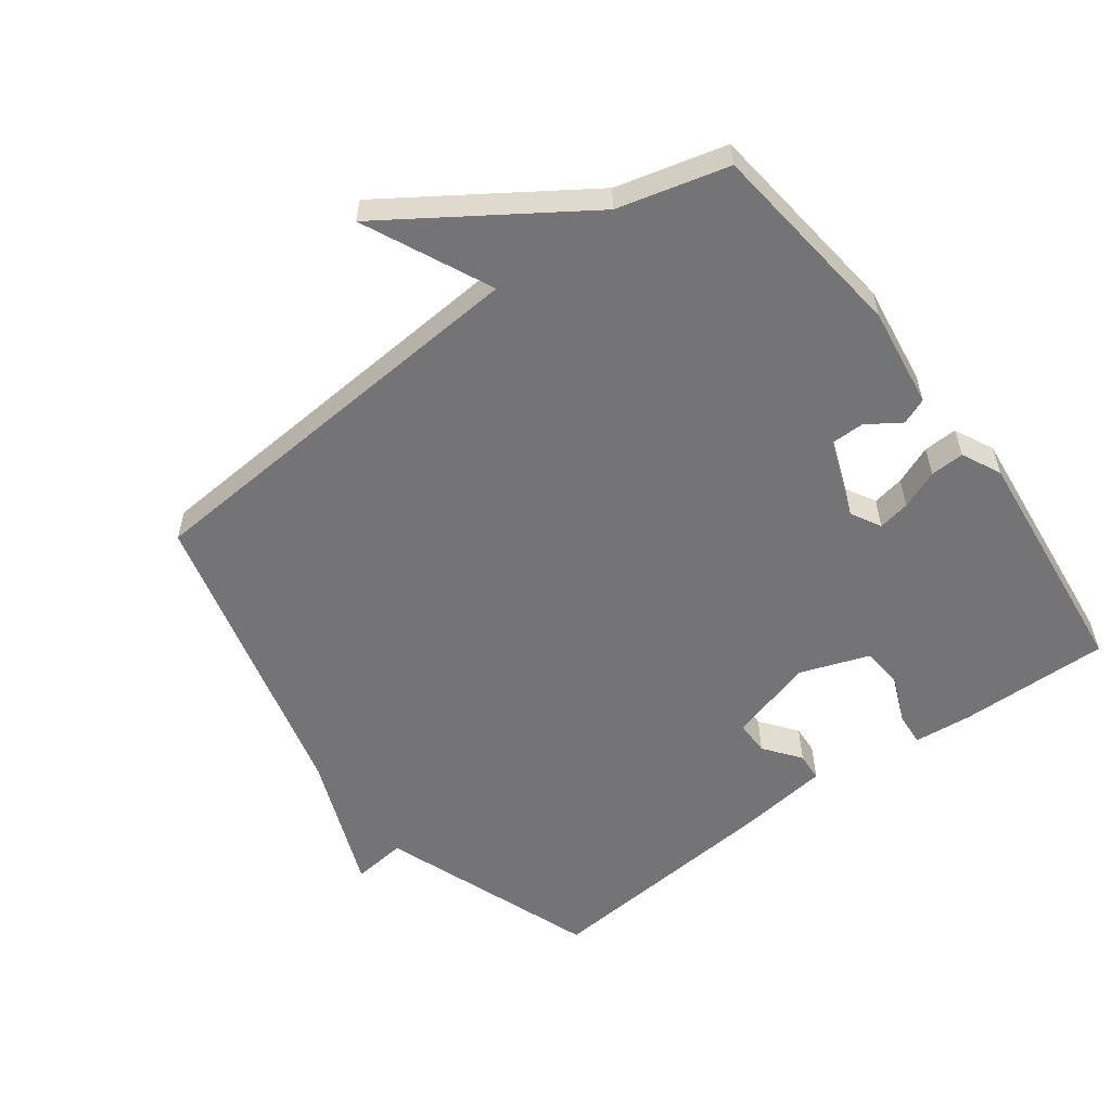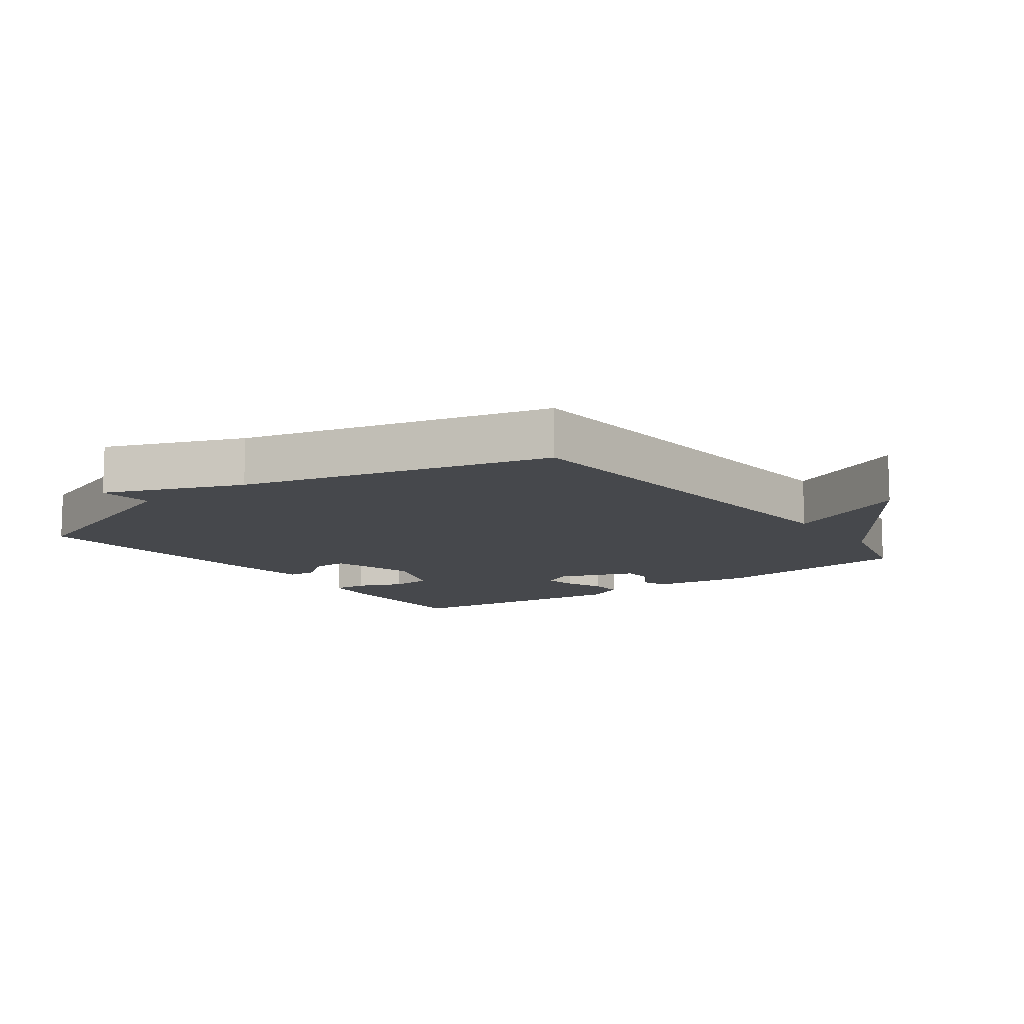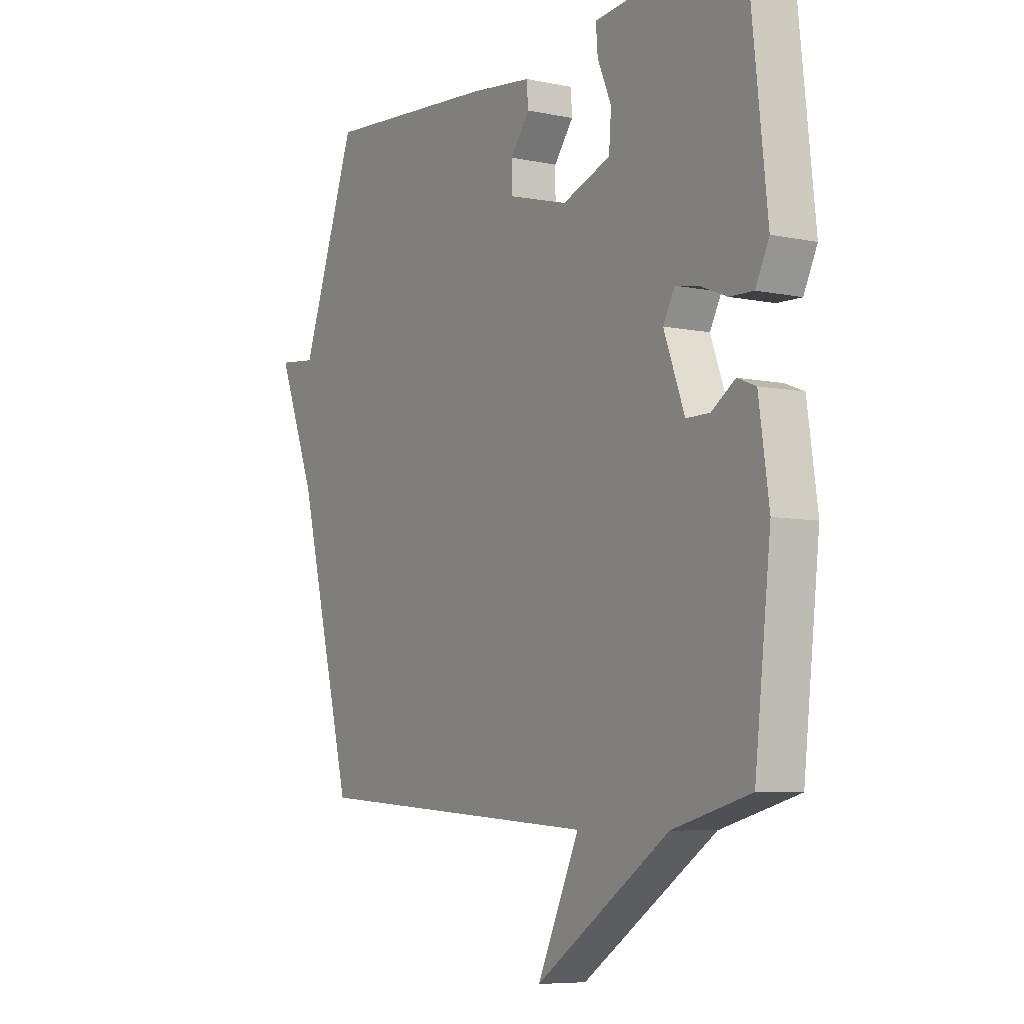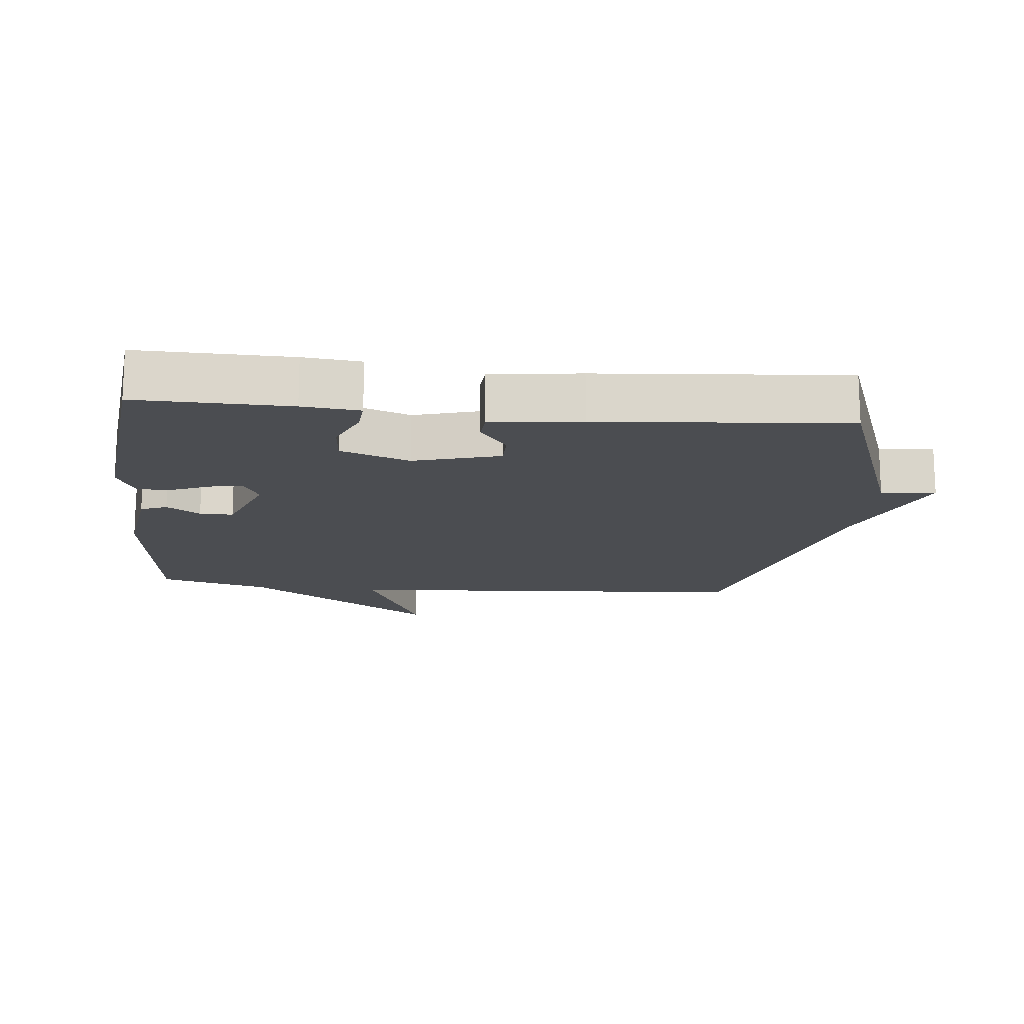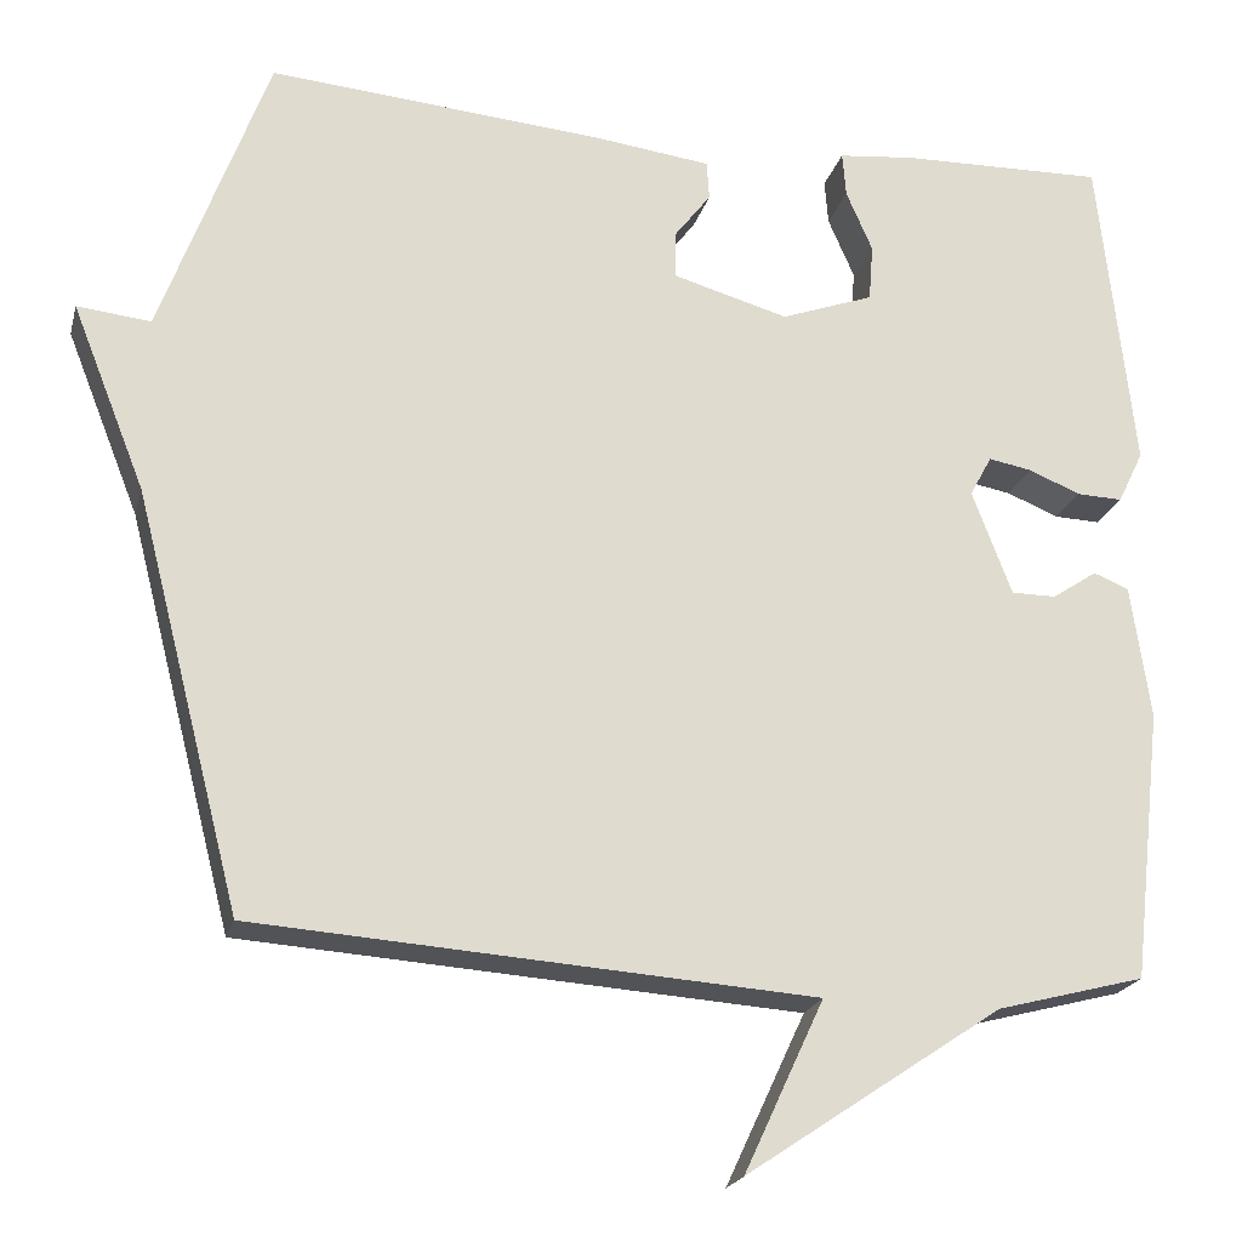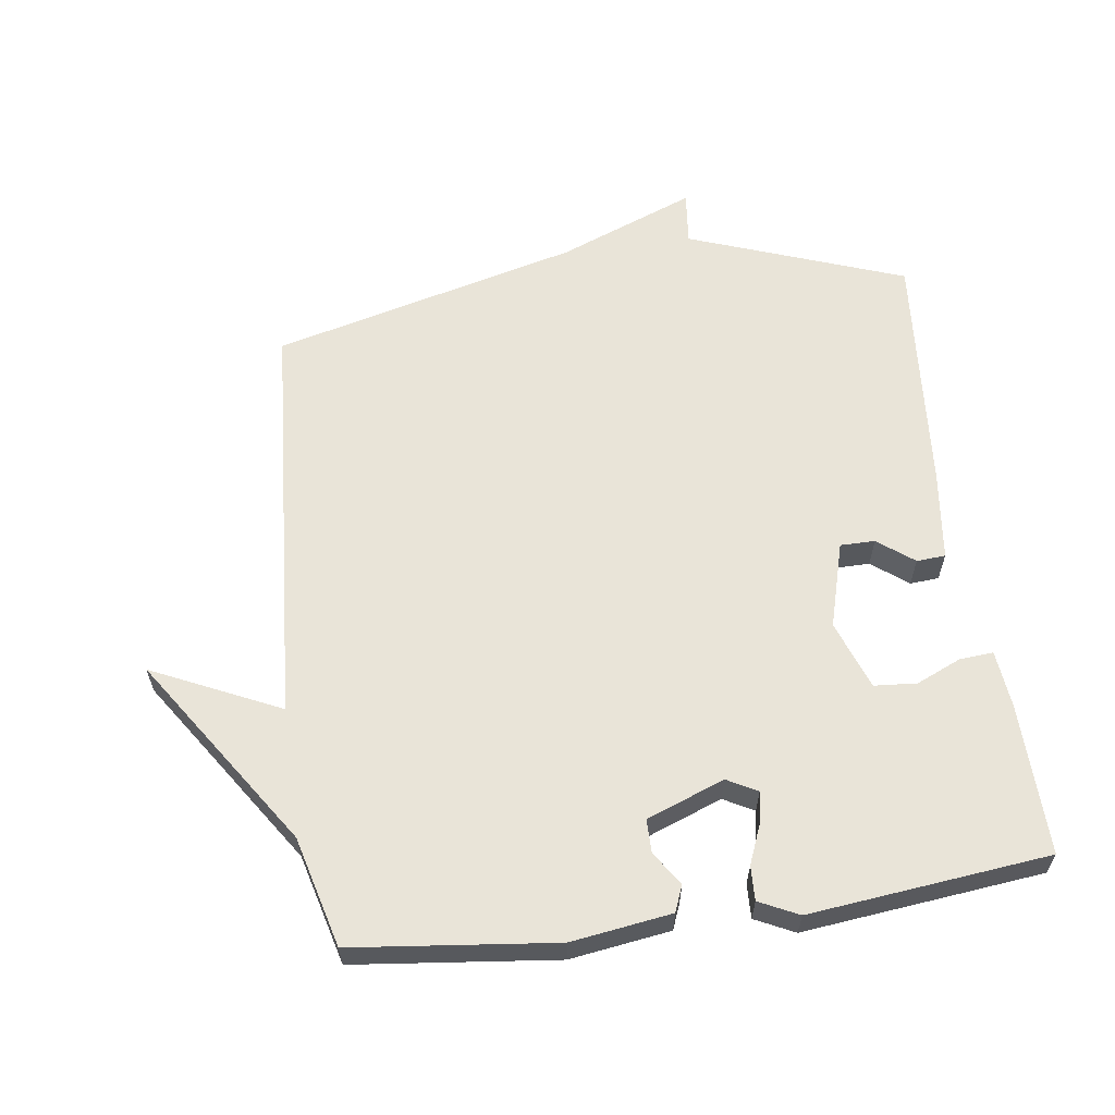
<metadata>
{"format":"obj","ext":"obj","renderer":"f3d","projection":"perspective","resolution":1024,"background":"white","views":[{"elev":-56.3,"azim":-143.3,"up":"+Y"},{"elev":-11.2,"azim":126.4,"up":"+Y"},{"elev":-6.9,"azim":-121.5,"up":"+Z"},{"elev":-15.7,"azim":-5.8,"up":"+Y"},{"elev":-20.9,"azim":166.0,"up":"+Z"},{"elev":60.7,"azim":-97.8,"up":"+Y"}]}
</metadata>
<code>
v -0.5 0.07 0.5
v -0.268 0.07 0.495
v -0.181 0.07 0.486
v -0.185 0.07 0.435
v -0.215 0.07 0.366
v -0.21 0.07 0.301
v -0.105 0.07 0.263
v 0.026 0.07 0.3
v 0.026 0.07 0.353
v -0.016 0.07 0.408
v -0.013 0.07 0.452
v 0.124 0.07 0.469
v 0.5 0.07 0.5
v 0.621 0.07 0.169
v 0.704 0.07 0.178
v 0.621 0.07 -0.031
v 0.5 0.07 -0.5
v -0.132 0.07 -0.544
v -0.041 0.07 -0.739
v -0.332 0.07 -0.544
v -0.5 0.07 -0.5
v -0.535 0.07 -0.191
v -0.513 0.07 -0.038
v -0.473 0.07 -0.022
v -0.422 0.07 -0.056
v -0.371 0.07 -0.056
v -0.326 0.07 0.063
v -0.351 0.07 0.109
v -0.4 0.07 0.1
v -0.459 0.07 0.076
v -0.511 0.07 0.074
v -0.54 0.07 0.134
v -0.5 0 0.5
v -0.268 0 0.495
v -0.181 0 0.486
v -0.185 0 0.435
v -0.215 0 0.366
v -0.21 0 0.301
v -0.105 0 0.263
v 0.026 0 0.3
v 0.026 0 0.353
v -0.016 0 0.408
v -0.013 0 0.452
v 0.124 0 0.469
v 0.5 0 0.5
v 0.621 0 0.169
v 0.704 0 0.178
v 0.621 0 -0.031
v 0.5 0 -0.5
v -0.132 0 -0.544
v -0.041 0 -0.739
v -0.332 0 -0.544
v -0.5 0 -0.5
v -0.535 0 -0.191
v -0.513 0 -0.038
v -0.473 0 -0.022
v -0.422 0 -0.056
v -0.371 0 -0.056
v -0.326 0 0.063
v -0.351 0 0.109
v -0.4 0 0.1
v -0.459 0 0.076
v -0.511 0 0.074
v -0.54 0 0.134
f 3 4 5
f 2 3 5
f 1 2 5
f 32 1 5
f 31 32 5
f 30 31 5
f 29 30 5
f 28 29 5 6
f 27 28 6 7
f 26 27 7 8
f 23 24 25
f 22 23 25
f 21 22 25
f 20 21 25
f 20 25 26
f 19 20 26
f 18 19 26
f 18 26 8
f 17 18 8
f 16 17 8
f 14 15 16
f 13 14 16
f 12 13 16
f 11 12 16
f 10 11 16
f 9 10 16
f 8 9 16
f 37 36 35
f 37 35 34
f 37 34 33
f 37 33 64
f 37 64 63
f 37 63 62
f 37 62 61
f 38 37 61 60
f 39 38 60 59
f 40 39 59 58
f 57 56 55
f 57 55 54
f 57 54 53
f 57 53 52
f 58 57 52
f 58 52 51
f 58 51 50
f 40 58 50
f 40 50 49
f 40 49 48
f 48 47 46
f 48 46 45
f 48 45 44
f 48 44 43
f 48 43 42
f 48 42 41
f 48 41 40
f 1 33 34 2
f 2 34 35 3
f 3 35 36 4
f 4 36 37 5
f 5 37 38 6
f 6 38 39 7
f 7 39 40 8
f 8 40 41 9
f 9 41 42 10
f 10 42 43 11
f 11 43 44 12
f 12 44 45 13
f 13 45 46 14
f 14 46 47 15
f 15 47 48 16
f 16 48 49 17
f 17 49 50 18
f 18 50 51 19
f 19 51 52 20
f 20 52 53 21
f 21 53 54 22
f 22 54 55 23
f 23 55 56 24
f 24 56 57 25
f 25 57 58 26
f 26 58 59 27
f 27 59 60 28
f 28 60 61 29
f 29 61 62 30
f 30 62 63 31
f 31 63 64 32
f 32 64 33 1

</code>
